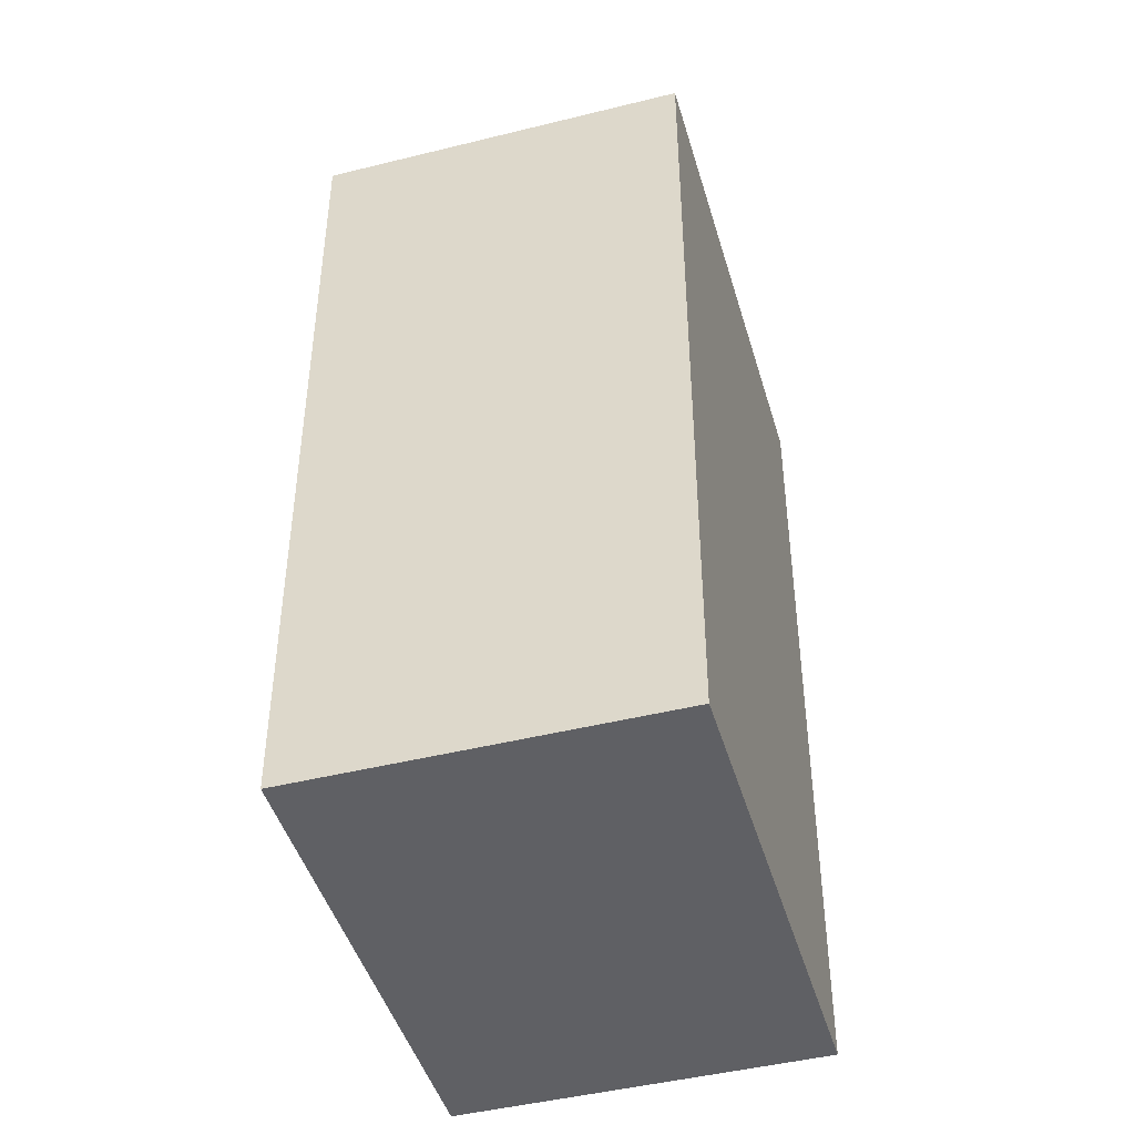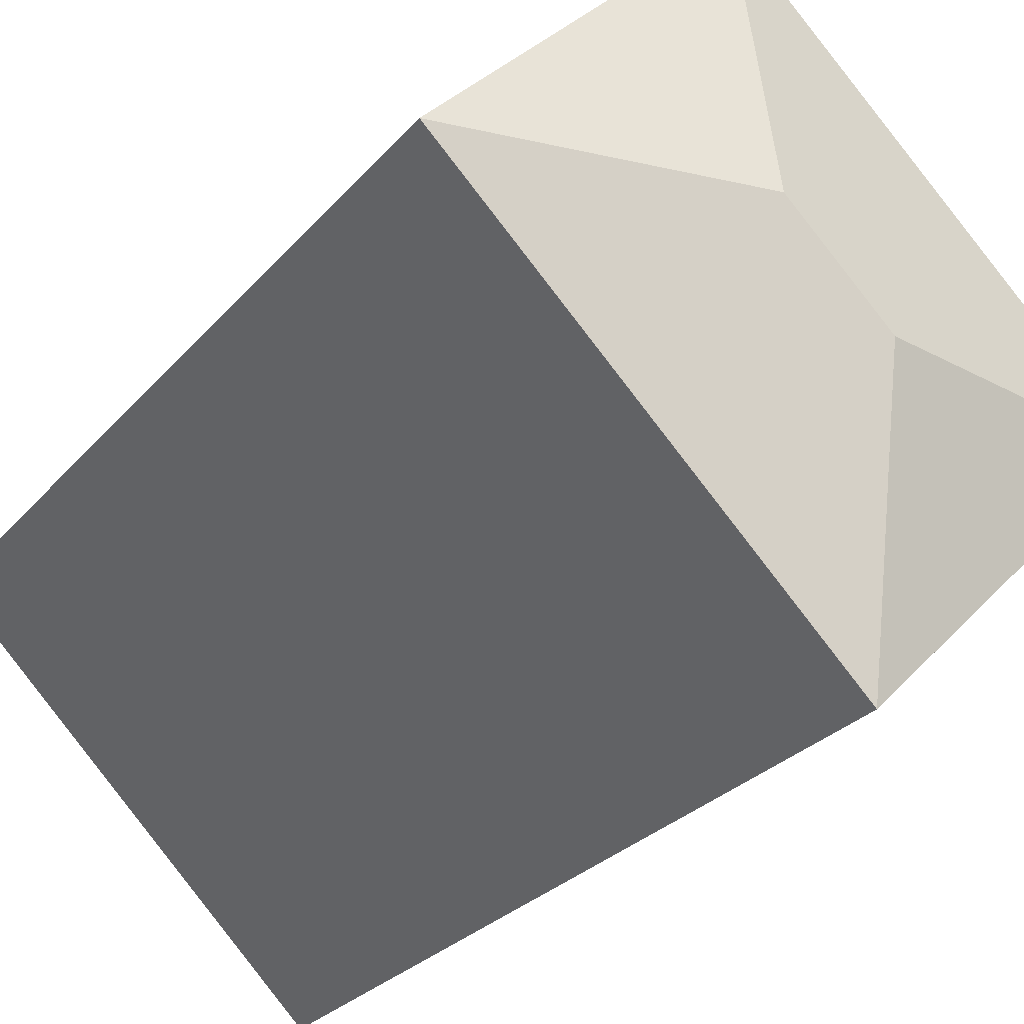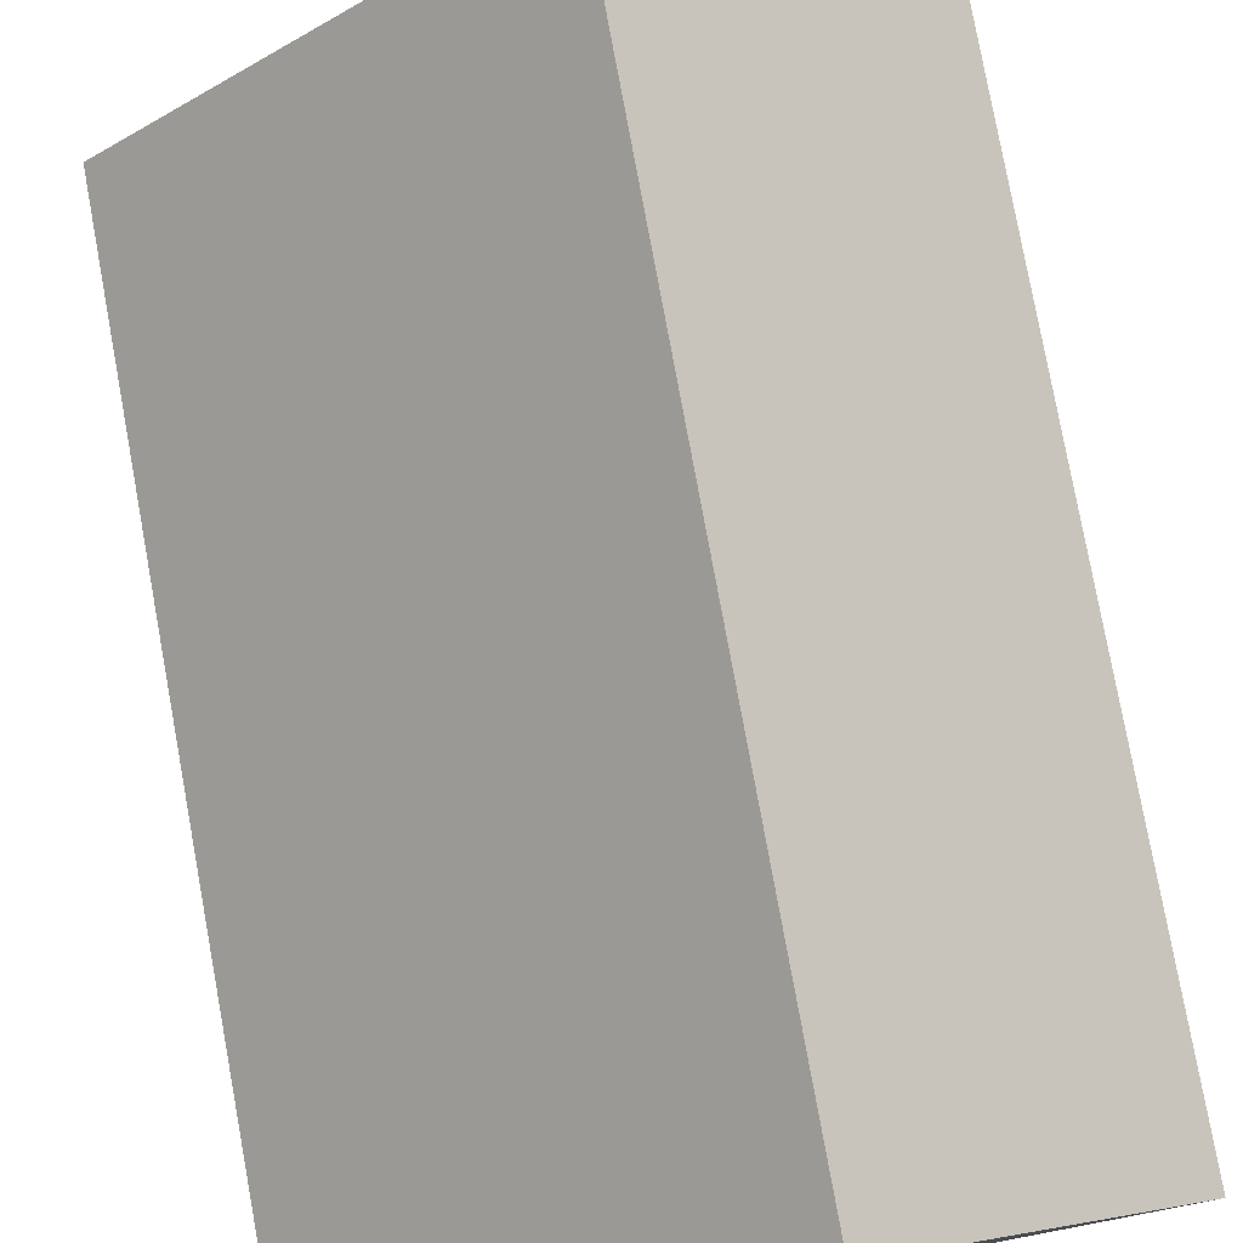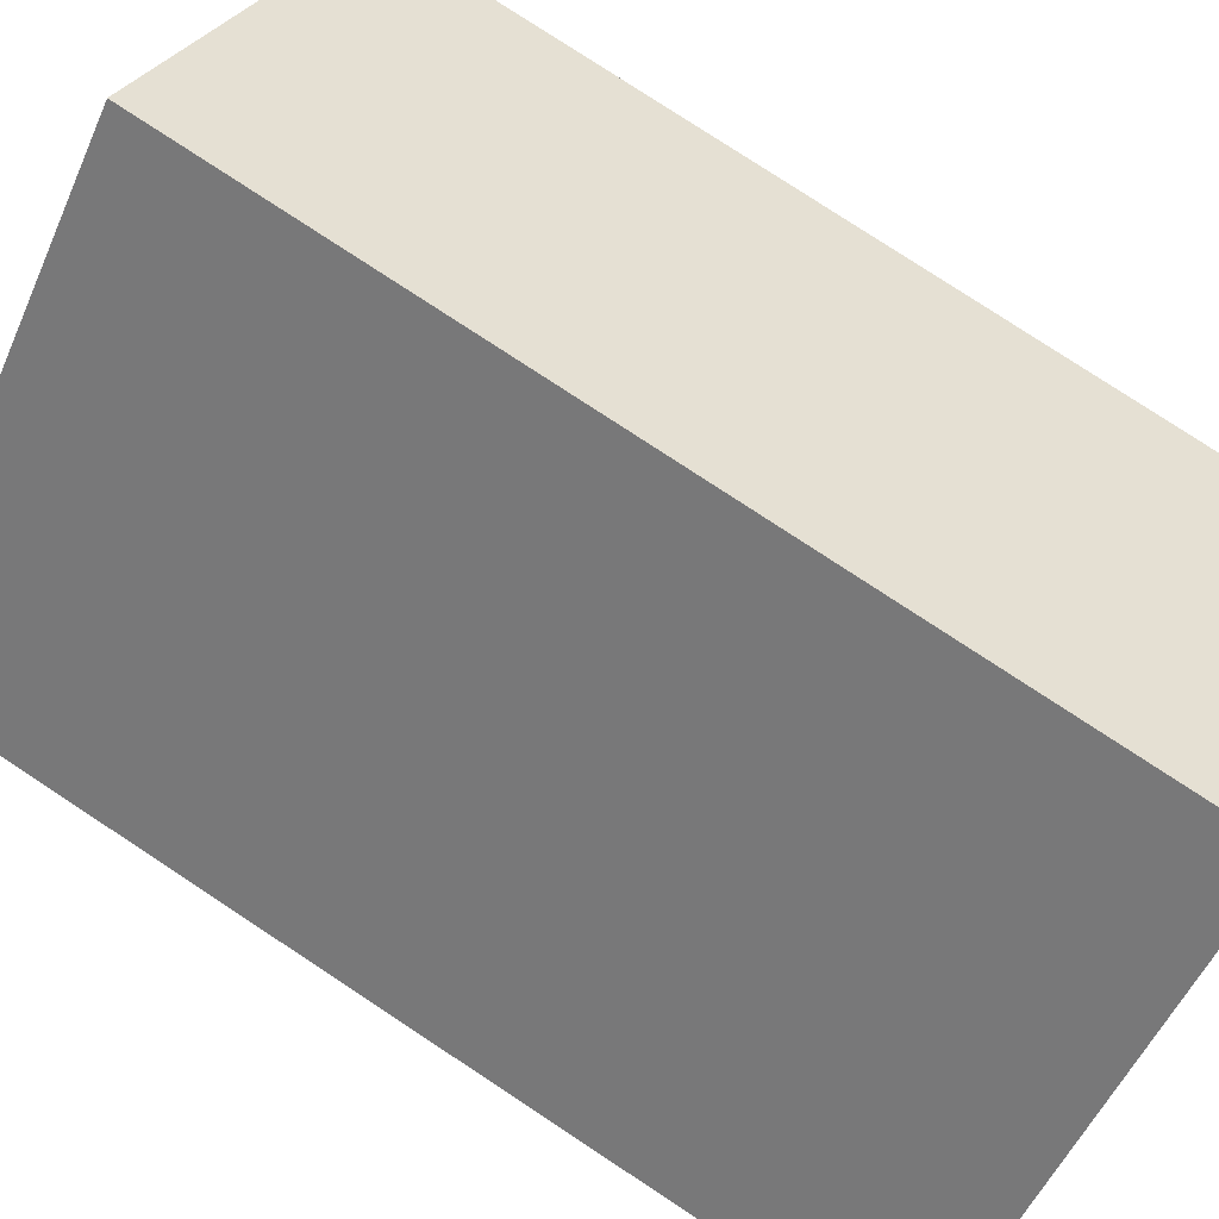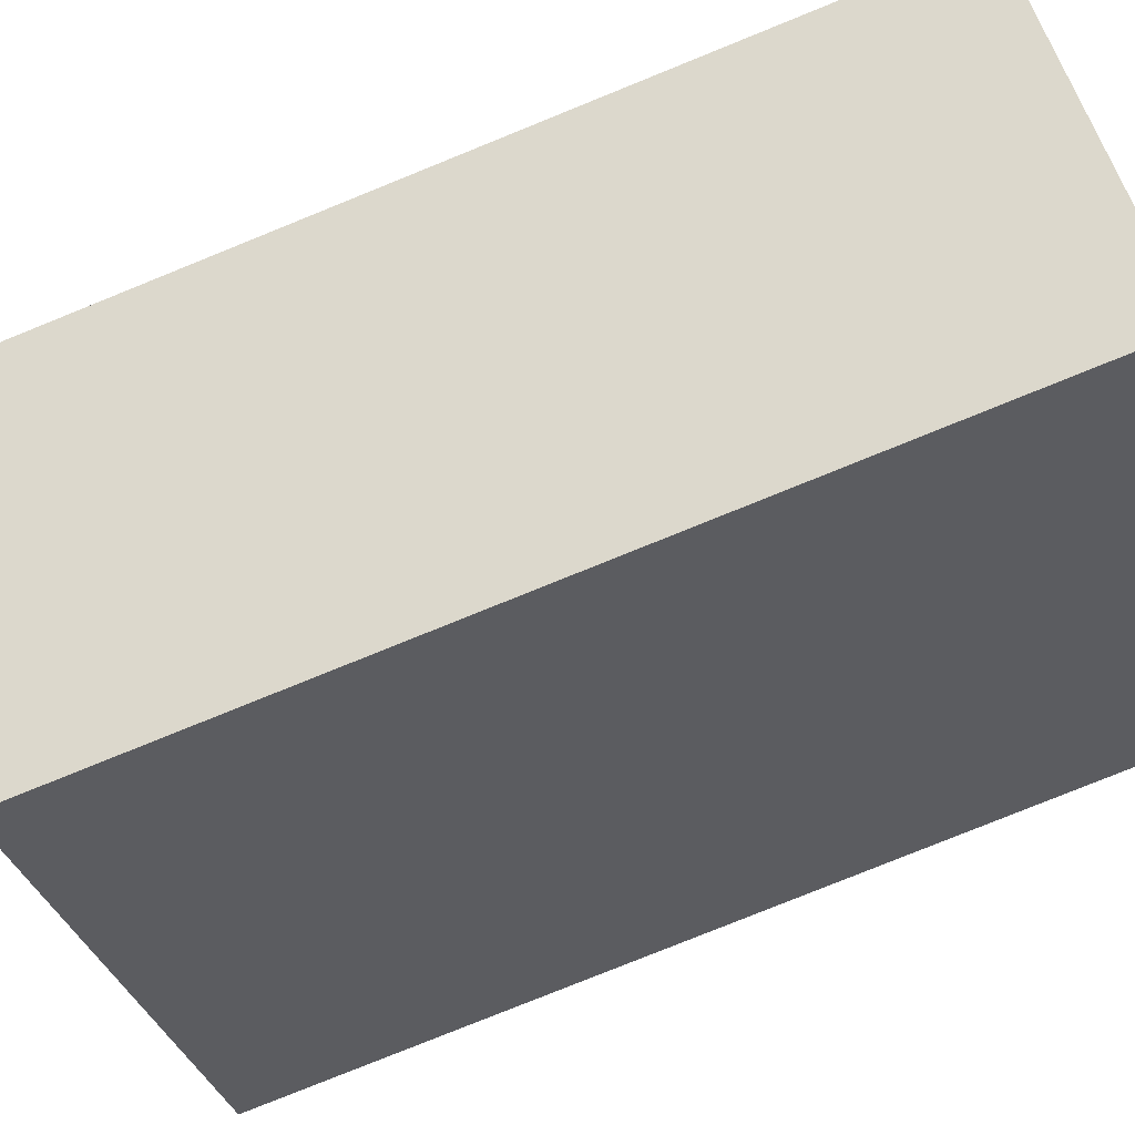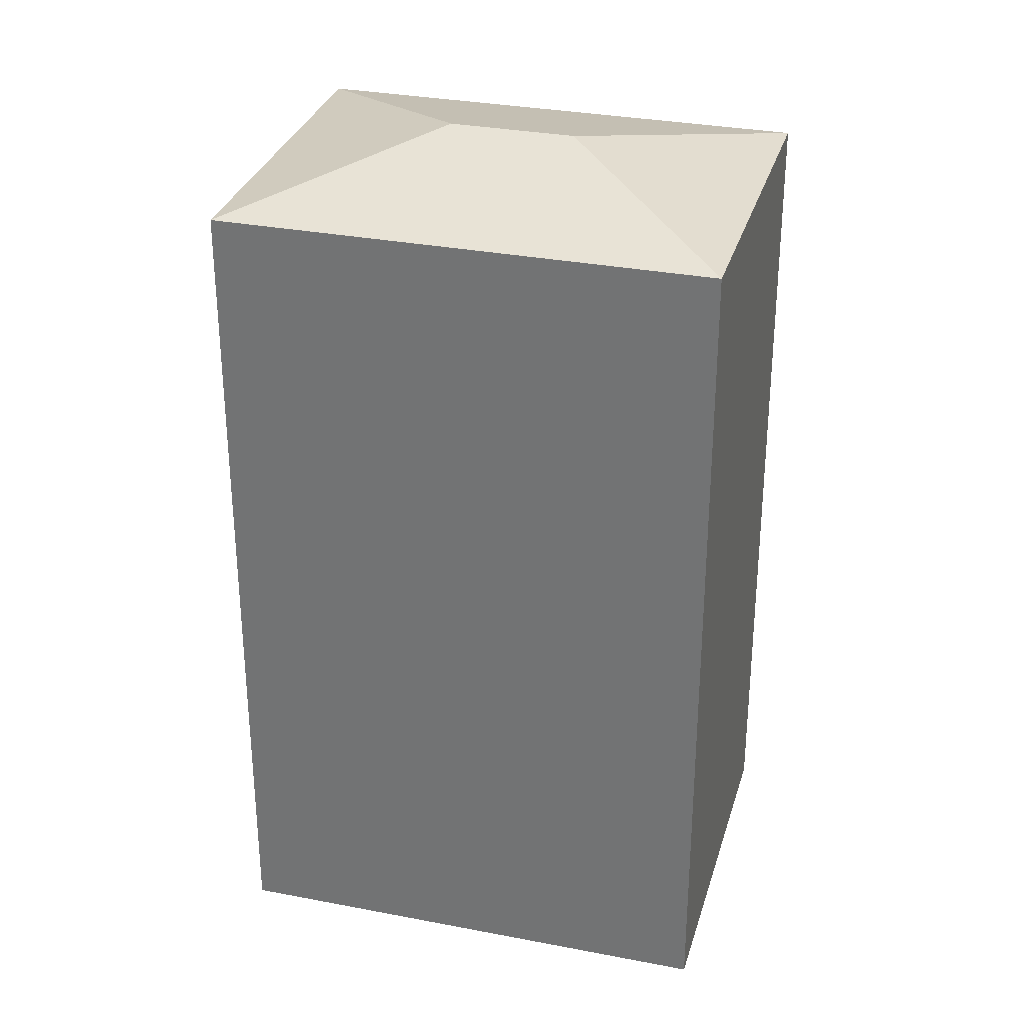
<metadata>
{"format":"obj","ext":"obj","renderer":"f3d","projection":"perspective","resolution":1024,"background":"white","views":[{"elev":-45.3,"azim":61.5,"up":"+Y"},{"elev":-26.8,"azim":149.2,"up":"+Z"},{"elev":78.7,"azim":-10.4,"up":"+Z"},{"elev":79.0,"azim":-56.7,"up":"+Z"},{"elev":-79.5,"azim":-68.0,"up":"+Z"},{"elev":31.2,"azim":-29.1,"up":"+Y"}]}
</metadata>
<code>
v  22.79 -1.906e-16 3.113
v  13.14 31.08 12.92
v  13.14 -7.91e-16 12.92
v  22.79 31.08 3.112
v  0 0 0
v  0.0006614 31.08 -0.0009855
v  9.649 6.004e-16 -9.805
v  9.649 31.08 -9.806
v  9.729 32.84 -0.08119
v  13.06 32.84 3.192
g defaultobject
f 1 2 3
f 2 1 4
f 2 5 3
f 5 2 6
f 6 7 5
f 7 6 8
f 7 4 1
f 4 7 8
f 9 8 6
f 9 2 10
f 2 9 6
f 9 4 8
f 4 9 10
f 2 4 10
f 3 7 1
f 7 3 5

</code>
